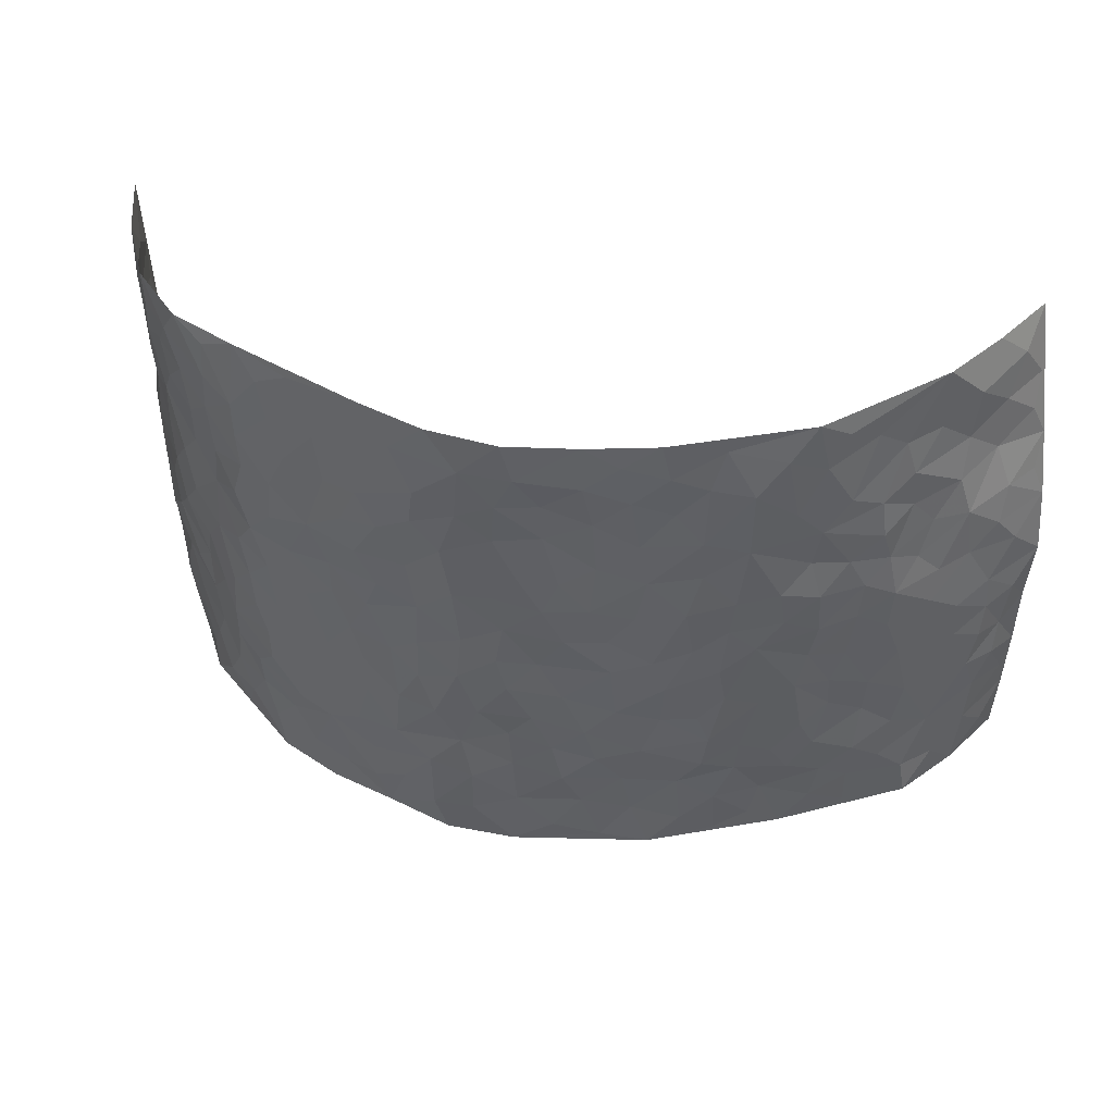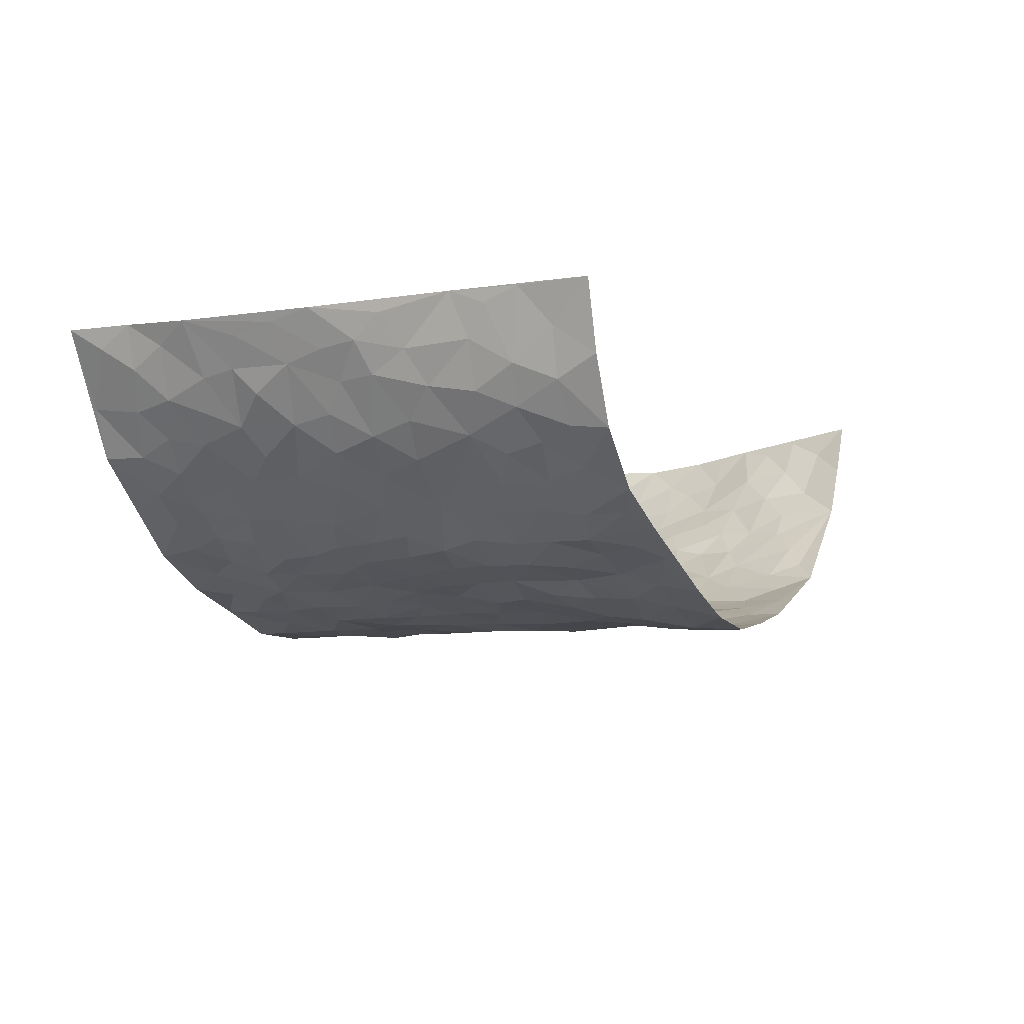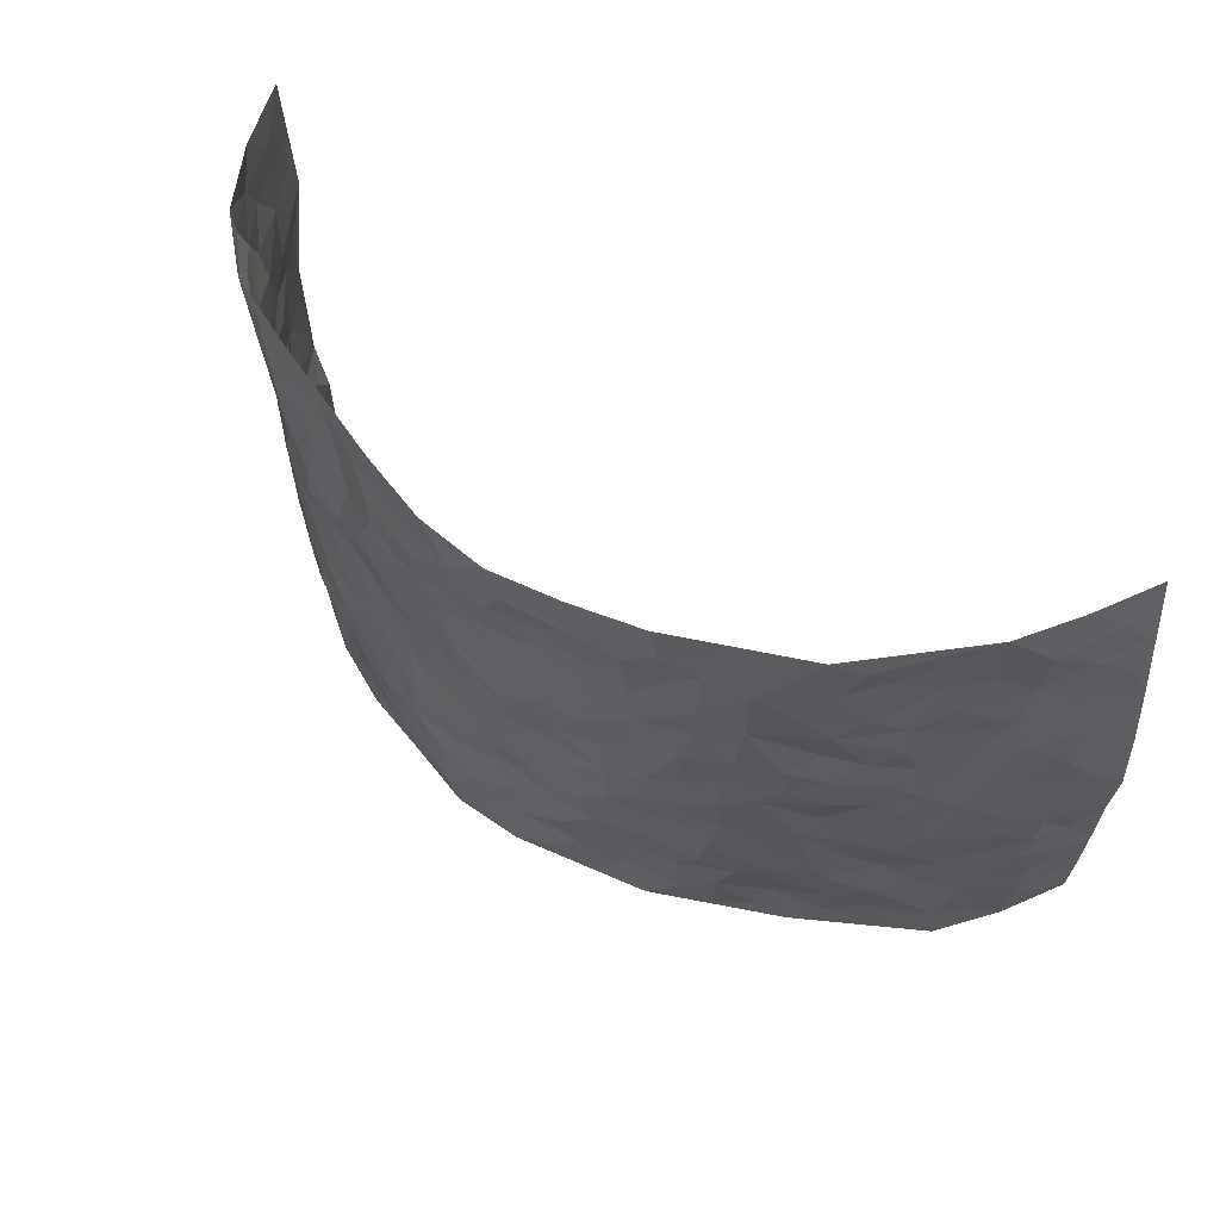
<metadata>
{"format":"obj","ext":"obj","renderer":"f3d","projection":"perspective","resolution":1024,"background":"white","views":[{"elev":46.3,"azim":-167.9,"up":"+Y"},{"elev":-7.7,"azim":114.8,"up":"+Z"},{"elev":62.6,"azim":-145.6,"up":"+Y"}]}
</metadata>
<code>
v -0.8297 0.009388 0.2938
v -0.7789 0.9942 0.3384
v 0.7788 0.003863 0.3372
v 0.7639 0.9972 0.3305
v -0.7251 0.3968 0.1383
v -0.8469 0.5043 0.2774
v -0.7707 0.3629 0.1806
v 0.0009256 0.001921 -0.166
v -0.8377 0.2573 0.2844
v -0.8049 0.3429 0.2364
v -0.6857 0.006049 0.09247
v -0.8347 0.1327 0.2887
v -0.6566 0.2966 0.08512
v -0.7639 0.006572 0.1886
v -0.7585 0.2933 0.1689
v -0.4667 0.005034 -0.02652
v -0.825 0.1945 0.2686
v -0.285 0.1688 -0.1049
v -0.7073 0.3261 0.128
v -0.7721 0.125 0.1891
v -0.8071 0.06977 0.2414
v -0.7238 0.06903 0.1414
v -0.6276 0.1306 0.06202
v -0.673 0.07889 0.08912
v -0.7775 0.2125 0.1978
v -0.8018 0.2752 0.2244
v -0.705 0.1811 0.1219
v -0.6414 0.2135 0.07591
v -0.7691 0.4925 0.1912
v -0.8391 0.3795 0.2824
v -0.6468 1 0.1311
v -0.5096 0.2244 -0.009898
v 0.262 0.1563 -0.1322
v -0.817 0.749 0.3067
v -0.3563 0.3952 -0.08899
v -0.6915 0.7553 0.1521
v -0.6937 0.832 0.1743
v -0.5461 0.445 0.01346
v -0.5624 0.6084 0.0222
v -0.4633 1 -0.0357
v -0.812 0.6881 0.2792
v -0.6143 0.5656 0.05607
v -0.3777 0.7547 -0.08491
v -0.4859 0.282 -0.02475
v -0.4412 0.2272 -0.04692
v -0.4712 0.1644 -0.02601
v -0.4316 0.6387 -0.05866
v -0.3544 0.5614 -0.0873
v 0.1677 0.4727 -0.1406
v -0.3257 0.222 -0.1002
v -0.204 0.6108 -0.1353
v -0.3629 0.6309 -0.08614
v -0.2933 0.06012 -0.1015
v -0.5826 0.713 0.03995
v -0.3824 0.1962 -0.07403
v -0.7682 0.6217 0.2031
v -0.0347 0.3474 -0.1622
v 0.06157 0.3388 -0.1607
v 0.2967 0.4495 -0.1089
v -0.09095 0.5505 -0.157
v -0.1603 0.5552 -0.1448
v 0.09714 0.6286 -0.1616
v -0.5917 0.3496 0.03964
v -0.6794 0.5772 0.1152
v -0.7925 0.8095 0.2905
v -0.5287 0.1319 0.005372
v -0.3533 0.01489 -0.07439
v -0.7225 0.4703 0.1392
v -0.5808 0.1757 0.03017
v -0.5773 0.02201 0.03423
v -0.2404 0.004005 -0.1228
v -0.5765 0.09179 0.0362
v -0.515 0.05634 0.003831
v -0.411 0.0402 -0.04714
v -0.4269 0.1071 -0.03654
v -0.7732 0.6891 0.2255
v -0.7941 0.8719 0.3155
v -0.6757 0.5126 0.1019
v 0.007168 0.996 -0.1768
v -0.7145 0.679 0.1577
v -0.5283 0.3174 0.006449
v -0.485 0.4636 -0.0212
v 0.01143 0.5698 -0.1671
v -0.04416 0.4821 -0.1545
v 0.006988 0.4189 -0.1659
v -0.121 0.1288 -0.1504
v -0.5332 0.6723 0.00841
v -0.8015 0.5661 0.2313
v -0.6573 0.6936 0.1145
v -0.4311 0.2991 -0.05237
v -0.587 0.2712 0.04503
v -0.4727 0.6904 -0.02425
v -0.1689 0.4844 -0.1483
v -0.2574 0.4366 -0.1272
v -0.5969 0.6514 0.05422
v -0.006693 0.1165 -0.1616
v -0.4002 0.5122 -0.07008
v -0.3353 0.2894 -0.0998
v -0.2352 0.5036 -0.1312
v -0.1775 0.3812 -0.1469
v -0.835 0.6259 0.2885
v -0.6413 0.6253 0.09222
v -0.727 0.5831 0.1601
v -0.3505 0.1127 -0.08222
v -0.4978 0.5353 -0.02431
v -0.6346 0.41 0.06555
v -0.1271 0.3243 -0.1561
v -0.1466 0.2497 -0.1505
v -0.4936 0.6141 -0.02499
v 0.115 0.7269 -0.1598
v 0.0006483 0.2139 -0.1602
v -0.06941 0.2728 -0.1597
v 0.008591 0.2875 -0.1545
v -0.4131 0.3659 -0.06211
v -0.191 0.1847 -0.1315
v -0.6095 0.4912 0.0506
v -0.5251 0.3834 -0.0001147
v -0.4697 0.3941 -0.03438
v -0.2993 0.5252 -0.1101
v -0.2527 0.3512 -0.1218
v -0.3456 0.4687 -0.09575
v -0.2218 0.2711 -0.1328
v -0.08772 0.411 -0.1574
v -0.5576 0.5342 0.01994
v -0.08973 0.1984 -0.1644
v -0.2066 0.09501 -0.1228
v -0.3861 0.26 -0.07476
v -0.8152 0.442 0.2353
v -0.7741 0.4256 0.1901
v 0.09609 0.422 -0.157
v 0.2131 0.2366 -0.149
v 0.08684 0.5159 -0.1563
v 0.02431 0.4872 -0.1663
v 0.1694 0.3921 -0.1447
v 0.7003 0.4946 0.1593
v 0.221 0.4328 -0.1278
v 0.2688 0.3125 -0.129
v 0.1638 0.5659 -0.1427
v 0.1297 0.9948 -0.1623
v -0.2862 0.6205 -0.1189
v 0.4179 0.8777 -0.06988
v 0.4743 0.9953 -0.03493
v -0.2071 0.78 -0.1349
v -0.05167 0.862 -0.1592
v -0.3139 0.3499 -0.1052
v -0.4409 0.5678 -0.05231
v -0.07246 0.05328 -0.1593
v -0.1549 0.02355 -0.14
v 0.1247 -0.0003608 -0.1634
v 0.01949 0.8572 -0.1721
v -0.01118 0.6973 -0.1633
v 0.4151 0.1939 -0.07425
v 0.3406 0.2877 -0.1058
v 0.5635 0.5234 0.01137
v 0.5118 0.5441 -0.03149
v 0.4407 0.1327 -0.05082
v 0.5062 0.2244 -0.02852
v 0.4108 0.3589 -0.0815
v 0.02738 0.6386 -0.1631
v -0.05463 0.626 -0.1659
v -0.1405 0.7284 -0.1476
v -0.08168 0.6914 -0.1594
v -0.05416 0.7887 -0.1559
v -0.1318 0.6321 -0.1544
v 0.02702 0.7721 -0.1621
v 0.2461 0.9952 -0.1244
v -0.01254 0.9239 -0.1752
v -0.2594 0.8464 -0.1181
v -0.1927 0.8793 -0.1414
v -0.3056 0.7814 -0.1093
v -0.2354 0.998 -0.1291
v -0.2212 0.6958 -0.132
v -0.3073 0.7009 -0.1043
v -0.1336 0.8281 -0.1492
v -0.1155 0.9966 -0.157
v 0.2242 0.743 -0.1429
v 0.1786 0.6651 -0.1446
v 0.3264 0.5936 -0.1006
v 0.2614 0.5217 -0.1159
v 0.2709 0.6635 -0.1286
v 0.4229 0.7419 -0.08295
v 0.3574 0.6809 -0.1029
v 0.2906 0.7308 -0.1248
v 0.07569 0.9258 -0.1761
v 0.08533 0.8201 -0.166
v 0.1533 0.8546 -0.164
v 0.2549 0.87 -0.1332
v 0.3207 0.7906 -0.1027
v 0.2354 0.5934 -0.1304
v -0.7453 0.8673 0.24
v -0.6157 0.8187 0.08554
v -0.7422 0.7746 0.2243
v -0.7163 0.997 0.2327
v -0.7627 0.939 0.2786
v -0.7027 0.9225 0.1831
v -0.6463 0.8867 0.1289
v -0.5525 0.9311 0.04039
v -0.5961 0.8876 0.07754
v -0.6209 0.7482 0.08726
v -0.5246 0.817 0.003207
v -0.5731 0.7836 0.04166
v -0.4825 0.9034 -0.02406
v -0.3792 0.8798 -0.08687
v -0.5089 0.9623 -0.001826
v -0.4441 0.8181 -0.0497
v -0.4237 0.9382 -0.06071
v -0.3304 0.9735 -0.09279
v -0.4855 0.7628 -0.02463
v -0.3103 0.902 -0.1086
v -0.2506 0.9305 -0.1281
v 0.1634 0.7821 -0.1558
v 0.2593 0.8011 -0.1308
v 0.1929 0.9296 -0.1455
v 0.3908 0.8099 -0.08742
v 0.334 0.8778 -0.09632
v 0.3743 0.9796 -0.07704
v 0.2885 0.9348 -0.1145
v 0.4327 0.9456 -0.06086
v 0.3783 0.4913 -0.08741
v 0.3253 0.5272 -0.1026
v 0.4775 0.6013 -0.05646
v 0.4315 0.6618 -0.08133
v 0.4031 0.5855 -0.07999
v 0.3516 0.1886 -0.1023
v 0.4721 0.3314 -0.05244
v 0.4538 0.5193 -0.06197
v 0.3446 0.386 -0.09819
v -0.1185 0.9125 -0.1597
v -0.1764 0.9566 -0.1459
v 0.3191 0.1317 -0.1114
v 0.5667 0.01251 0.04008
v 0.2055 0.3328 -0.1473
v 0.2719 0.3836 -0.1214
v 0.5554 0.2445 0.008036
v 0.6746 0.9952 0.1028
v 0.7912 0.2505 0.3279
v 0.4837 0.8098 -0.05152
v 0.6571 0.4843 0.09913
v 0.4801 0.7445 -0.05202
v 0.7892 0.4998 0.3259
v 0.6158 0.2919 0.06959
v 0.4978 0.4648 -0.0391
v 0.6888 0.3095 0.1525
v 0.5409 0.4125 -0.008817
v 0.4717 -0.00118 -0.03845
v 0.09419 0.2508 -0.1587
v 0.4856 0.07445 -0.03042
v 0.1391 0.3183 -0.1569
v 0.4118 0.2643 -0.07853
v 0.7411 0.2648 0.2342
v 0.5998 0.459 0.04671
v 0.5453 0.07985 0.01199
v 0.4426 0.4228 -0.06605
v 0.574 0.3687 0.02354
v 0.2896 0.2311 -0.1293
v 0.4702 0.2684 -0.05586
v 0.2656 0.07687 -0.1311
v 0.3605 0.0006799 -0.09206
v 0.2432 0.001061 -0.1267
v 0.2048 0.113 -0.1508
v 0.07261 0.1686 -0.1696
v 0.1502 0.1884 -0.1637
v 0.573 0.1448 0.03355
v 0.6925 0.4203 0.1473
v 0.6687 0.22 0.1309
v 0.6036 0.07833 0.05822
v 0.6157 0.3822 0.06979
v 0.6523 0.3375 0.1033
v 0.7465 0.3256 0.2444
v 0.6731 0.5646 0.12
v 0.6315 0.1442 0.08871
v 0.6768 0.149 0.1448
v 0.7304 0.3657 0.2003
v 0.7746 0.3491 0.294
v 0.7494 0.4377 0.2421
v 0.5546 0.3096 0.006379
v 0.7101 0.1058 0.1918
v 0.3271 0.06226 -0.1013
v 0.3993 0.06696 -0.06883
v 0.07472 0.07669 -0.1681
v 0.1472 0.06982 -0.1658
v 0.7589 0.7485 0.3343
v 0.6571 0.07873 0.1198
v 0.6053 0.2137 0.06105
v 0.7826 0.4244 0.3099
v 0.7582 0.5086 0.2604
v 0.7072 0.2498 0.1779
v 0.509 0.1457 -0.01412
v 0.659 0.0008895 0.122
v 0.492 0.3908 -0.04271
v 0.7681 0.06474 0.2983
v 0.7779 0.1272 0.3353
v 0.7252 0.1802 0.2047
v 0.752 0.1247 0.2588
v 0.7064 0.009591 0.2053
v 0.7658 0.1887 0.2944
v 0.6192 0.5529 0.06194
v 0.6369 0.6301 0.08021
v 0.5547 0.6338 0.01118
v 0.715 0.6894 0.1892
v 0.5939 0.7692 0.03671
v 0.7694 0.6245 0.3091
v 0.6838 0.6391 0.1399
v 0.7324 0.5936 0.2135
v 0.666 0.7417 0.1103
v 0.7261 0.529 0.2079
v 0.7612 0.5737 0.2686
v 0.741 0.6577 0.2502
v 0.5981 0.6901 0.04573
v 0.5419 0.7216 -0.004356
v 0.5012 0.6722 -0.04393
v 0.7306 0.8507 0.2108
v 0.6536 0.8688 0.09154
v 0.7123 0.7749 0.1739
v 0.7404 0.7763 0.2555
v 0.6971 0.8419 0.145
v 0.7607 0.8728 0.3296
v 0.6414 0.8001 0.07849
v 0.7555 0.8101 0.3094
v 0.6777 0.9289 0.1106
v 0.7293 0.9964 0.2139
v 0.5883 0.9959 0.01485
v 0.7174 0.924 0.1801
v 0.7407 0.9261 0.2638
v 0.6241 0.9319 0.04909
v 0.5399 0.8997 -0.0165
v 0.4842 0.8796 -0.05203
v 0.5335 0.9677 -0.01547
v 0.5481 0.8199 -0.005203
v 0.6011 0.8586 0.03545
f 29 6 128
f 12 21 20
f 26 10 9
f 55 45 46
f 27 19 15
f 26 9 17
f 101 6 88
f 12 1 21
f 7 15 19
f 125 86 96
f 84 123 85
f 129 29 128
f 25 27 15
f 12 20 17
f 73 75 66
f 22 14 11
f 26 17 25
f 9 12 17
f 25 15 26
f 5 129 7
f 52 146 48
f 55 18 50
f 7 19 5
f 20 27 25
f 124 82 105
f 41 76 34
f 20 14 22
f 14 20 21
f 14 21 1
f 24 22 11
f 24 27 22
f 72 66 69
f 69 32 91
f 70 24 11
f 24 23 27
f 17 20 25
f 27 20 22
f 10 15 7
f 10 26 15
f 23 28 27
f 27 13 19
f 28 23 69
f 13 27 28
f 119 121 94
f 10 7 129
f 6 30 128
f 9 10 30
f 36 192 80
f 80 102 89
f 118 81 44
f 64 103 78
f 115 126 86
f 45 32 46
f 91 63 13
f 129 68 29
f 95 87 54
f 95 54 199
f 202 40 204
f 82 97 105
f 29 88 6
f 18 55 104
f 148 126 71
f 38 82 124
f 50 18 122
f 117 82 38
f 5 19 106
f 82 117 118
f 80 64 102
f 127 45 55
f 194 77 190
f 98 35 114
f 39 124 105
f 127 50 98
f 106 19 13
f 66 75 46
f 39 95 42
f 63 117 38
f 95 89 102
f 101 56 76
f 51 140 99
f 18 53 126
f 62 83 132
f 45 127 90
f 112 113 57
f 103 29 68
f 130 85 58
f 109 39 105
f 35 94 121
f 113 246 58
f 151 165 163
f 120 100 94
f 114 127 98
f 192 190 65
f 95 39 87
f 36 191 37
f 67 104 74
f 56 101 88
f 13 63 106
f 192 34 76
f 268 241 243
f 108 115 125
f 93 84 60
f 133 84 85
f 156 288 157
f 101 76 41
f 80 103 64
f 105 97 146
f 99 61 51
f 92 109 47
f 125 96 111
f 158 227 153
f 75 104 55
f 69 66 32
f 81 91 32
f 106 78 68
f 42 64 78
f 77 34 65
f 24 70 72
f 75 73 16
f 16 71 67
f 2 34 77
f 13 28 91
f 103 56 88
f 56 80 76
f 72 69 23
f 11 16 70
f 16 73 70
f 16 67 74
f 115 18 126
f 24 72 23
f 73 72 70
f 16 74 75
f 72 73 66
f 32 45 44
f 84 83 60
f 66 46 32
f 78 106 116
f 117 63 81
f 67 53 104
f 103 68 78
f 69 91 28
f 36 80 89
f 106 38 116
f 106 68 5
f 81 118 117
f 62 132 138
f 32 44 81
f 53 67 71
f 57 58 85
f 123 100 107
f 93 60 61
f 33 230 224
f 8 96 147
f 132 133 130
f 140 48 119
f 93 100 123
f 122 98 50
f 164 60 160
f 53 71 126
f 125 112 108
f 193 194 195
f 75 55 46
f 63 91 81
f 56 103 80
f 196 198 31
f 18 104 53
f 121 48 97
f 38 106 63
f 118 97 82
f 97 35 121
f 51 172 140
f 130 134 49
f 87 39 109
f 288 252 263
f 97 114 35
f 47 43 92
f 57 113 58
f 248 130 58
f 34 101 41
f 114 90 127
f 116 124 42
f 145 94 35
f 118 114 97
f 167 79 175
f 98 145 35
f 85 123 57
f 43 47 52
f 199 36 89
f 42 78 116
f 159 83 62
f 88 29 103
f 74 104 75
f 118 44 90
f 173 140 172
f 42 95 102
f 190 192 37
f 65 190 77
f 89 95 199
f 125 111 112
f 92 87 109
f 18 115 122
f 177 180 176
f 112 57 107
f 109 105 146
f 93 94 100
f 285 286 275
f 96 86 147
f 137 232 131
f 57 123 107
f 87 92 208
f 49 134 136
f 132 130 49
f 161 164 162
f 50 127 55
f 122 108 107
f 122 107 100
f 48 140 52
f 118 90 114
f 99 119 94
f 123 84 93
f 36 37 192
f 48 121 119
f 120 122 100
f 39 42 124
f 38 124 116
f 248 58 246
f 44 45 90
f 98 122 120
f 146 52 47
f 94 93 99
f 168 209 170
f 212 183 188
f 202 197 200
f 42 102 64
f 107 108 112
f 99 93 61
f 8 280 96
f 112 111 113
f 125 115 86
f 115 108 122
f 128 30 10
f 5 68 129
f 10 129 128
f 132 49 138
f 83 84 133
f 130 133 85
f 83 133 132
f 248 134 130
f 156 152 224
f 151 110 165
f 212 186 211
f 153 224 249
f 254 251 244
f 246 261 262
f 225 158 249
f 49 136 179
f 185 184 150
f 214 188 181
f 181 188 182
f 161 163 174
f 143 170 172
f 110 211 185
f 184 79 167
f 174 228 169
f 62 110 159
f 163 150 144
f 210 169 229
f 170 143 168
f 176 211 110
f 98 120 145
f 94 145 120
f 48 146 97
f 109 146 47
f 148 86 126
f 147 86 148
f 71 8 148
f 8 147 148
f 244 276 254
f 232 136 134
f 174 143 161
f 60 83 160
f 163 162 151
f 159 160 83
f 261 281 262
f 259 281 149
f 219 220 59
f 246 113 111
f 33 255 131
f 157 256 152
f 137 255 153
f 230 278 279
f 262 260 33
f 154 155 242
f 131 255 137
f 248 131 232
f 281 280 149
f 259 258 278
f 220 179 59
f 159 151 160
f 162 160 151
f 164 61 60
f 228 174 144
f 144 174 163
f 159 110 151
f 161 172 164
f 186 184 185
f 161 162 163
f 61 164 51
f 160 162 164
f 187 217 213
f 150 163 165
f 205 202 200
f 79 184 139
f 170 43 173
f 174 169 143
f 161 143 172
f 167 144 150
f 176 180 183
f 172 170 173
f 223 226 221
f 185 150 165
f 99 140 119
f 207 206 203
f 172 51 164
f 43 52 173
f 173 52 140
f 167 175 228
f 228 229 169
f 210 168 169
f 177 110 62
f 189 138 179
f 62 138 177
f 136 232 233
f 181 182 222
f 150 184 167
f 178 180 189
f 49 179 138
f 177 138 189
f 180 178 182
f 178 179 220
f 307 308 304
f 222 223 221
f 215 187 188
f 176 183 212
f 187 213 186
f 214 215 188
f 185 211 186
f 237 181 239
f 182 188 183
f 110 185 165
f 216 215 141
f 211 176 212
f 182 183 180
f 176 110 177
f 213 184 186
f 178 189 179
f 177 189 180
f 195 190 37
f 197 198 200
f 195 194 190
f 34 192 65
f 80 192 76
f 37 196 195
f 194 2 77
f 193 2 194
f 196 37 191
f 31 193 195
f 198 196 191
f 31 195 196
f 199 201 191
f 197 204 31
f 198 191 201
f 31 198 197
f 201 199 54
f 36 199 191
f 54 208 201
f 208 43 205
f 208 54 87
f 198 201 200
f 206 205 203
f 43 170 203
f 210 207 209
f 40 202 206
f 31 204 40
f 197 202 204
f 208 205 200
f 43 203 205
f 205 206 202
f 203 209 207
f 171 40 207
f 40 206 207
f 208 200 201
f 43 208 92
f 170 209 203
f 168 143 169
f 207 210 171
f 168 210 209
f 188 187 212
f 212 187 186
f 166 139 213
f 184 213 139
f 237 214 181
f 215 214 141
f 216 141 218
f 213 217 166
f 142 166 216
f 217 216 166
f 187 215 217
f 216 217 215
f 237 141 214
f 142 216 218
f 223 222 182
f 179 136 59
f 223 220 219
f 267 238 251
f 237 327 141
f 223 182 178
f 158 290 253
f 220 223 178
f 59 233 227
f 233 59 136
f 248 246 131
f 153 249 158
f 251 254 267
f 223 219 226
f 111 261 246
f 297 251 238
f 276 256 157
f 167 228 144
f 229 228 175
f 175 171 229
f 229 171 210
f 260 257 33
f 265 271 272
f 266 289 283
f 269 243 250
f 249 224 152
f 266 283 271
f 227 233 137
f 253 227 158
f 325 313 320
f 135 264 275
f 310 329 239
f 270 298 297
f 249 256 225
f 275 273 269
f 311 222 221
f 155 154 299
f 234 276 157
f 310 311 299
f 222 239 181
f 221 226 155
f 266 263 252
f 242 290 244
f 264 273 275
f 273 264 243
f 242 244 154
f 276 290 225
f 288 234 157
f 240 282 302
f 275 286 306
f 225 290 158
f 234 263 284
f 241 254 276
f 233 232 137
f 137 153 227
f 264 135 238
f 244 251 154
f 260 259 257
f 227 253 219
f 33 224 255
f 154 297 299
f 240 302 307
f 297 154 251
f 264 268 243
f 253 226 219
f 271 284 263
f 277 294 293
f 290 242 253
f 241 234 284
f 59 227 219
f 242 155 226
f 252 245 231
f 157 152 156
f 257 230 33
f 152 256 249
f 278 230 257
f 262 33 131
f 224 153 255
f 259 278 257
f 134 248 232
f 230 279 224
f 96 261 111
f 261 96 280
f 280 281 261
f 246 262 131
f 252 247 245
f 268 267 241
f 283 277 272
f 288 247 252
f 275 274 285
f 295 291 294
f 267 268 264
f 263 234 288
f 309 310 299
f 290 276 244
f 283 272 271
f 267 254 241
f 265 243 241
f 236 240 285
f 297 238 270
f 303 305 298
f 241 276 234
f 221 155 299
f 272 277 293
f 250 243 287
f 286 285 240
f 284 271 265
f 271 263 266
f 295 3 291
f 225 256 276
f 241 284 265
f 289 266 231
f 3 292 291
f 321 235 323
f 293 294 296
f 279 278 258
f 245 279 258
f 279 156 224
f 260 281 259
f 280 8 149
f 262 281 260
f 231 266 252
f 267 264 238
f 306 304 270
f 283 289 295
f 243 269 273
f 236 269 250
f 294 292 296
f 274 236 285
f 269 274 275
f 250 287 293
f 245 289 231
f 236 274 269
f 156 279 247
f 242 226 253
f 247 279 245
f 243 265 287
f 288 156 247
f 265 272 293
f 296 292 236
f 293 287 265
f 295 294 277
f 277 283 295
f 236 250 296
f 289 3 295
f 292 294 291
f 293 296 250
f 300 304 308
f 325 320 235
f 329 330 326
f 270 304 303
f 270 303 298
f 309 305 301
f 135 306 270
f 299 297 298
f 298 309 299
f 238 135 270
f 300 314 305
f 303 300 305
f 304 306 307
f 300 303 304
f 282 319 315
f 322 325 235
f 275 306 135
f 307 306 286
f 240 307 286
f 308 307 302
f 302 282 308
f 308 282 315
f 305 309 298
f 310 309 301
f 310 301 329
f 310 239 311
f 222 311 239
f 299 311 221
f 319 312 315
f 312 323 316
f 301 305 318
f 305 314 316
f 300 308 315
f 316 314 312
f 312 314 315
f 315 314 300
f 323 312 324
f 316 313 318
f 282 4 317
f 330 313 325
f 4 321 324
f 235 320 323
f 282 317 319
f 312 319 317
f 326 325 322
f 316 320 313
f 316 318 305
f 142 218 327
f 327 218 141
f 316 323 320
f 324 312 317
f 4 324 317
f 321 323 324
f 318 313 330
f 328 326 322
f 326 327 329
f 329 327 237
f 326 328 327
f 322 142 328
f 327 328 142
f 329 237 239
f 301 318 330
f 326 330 325
f 330 329 301

</code>
